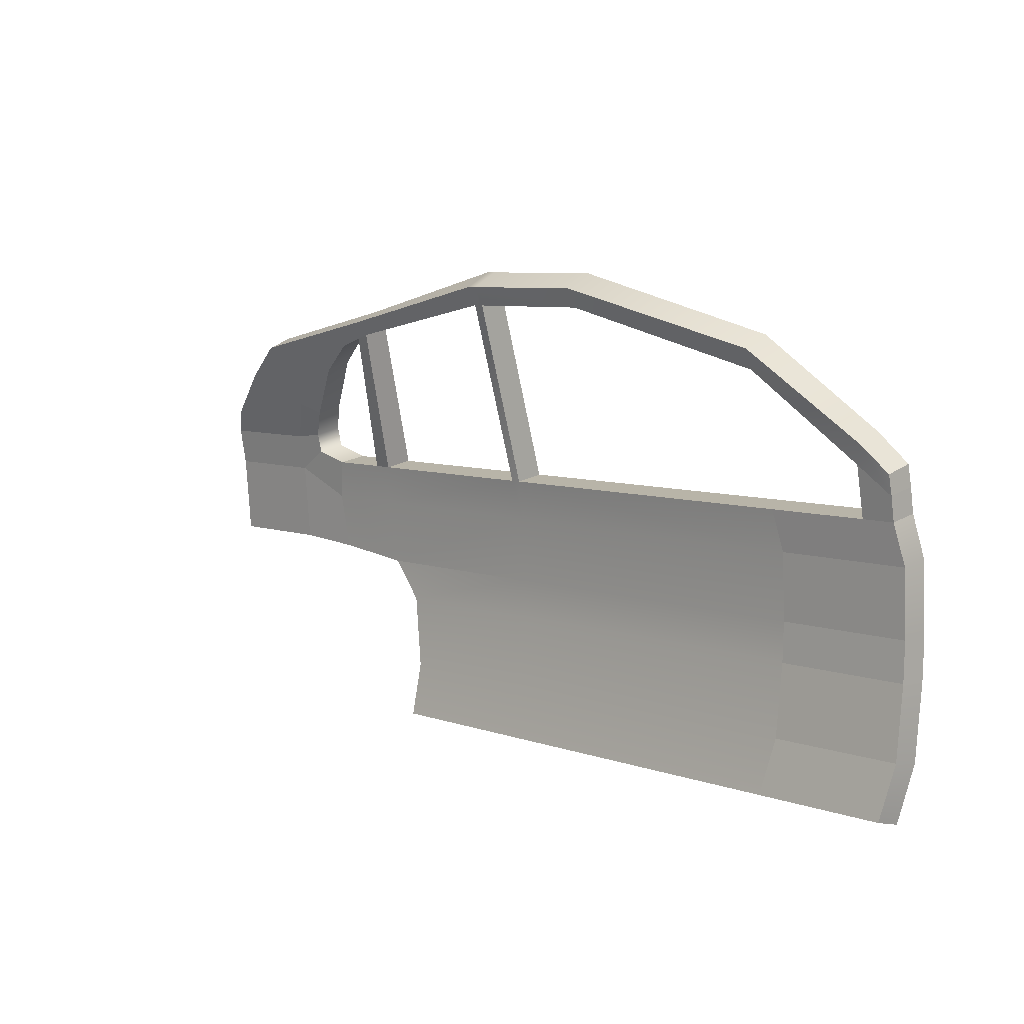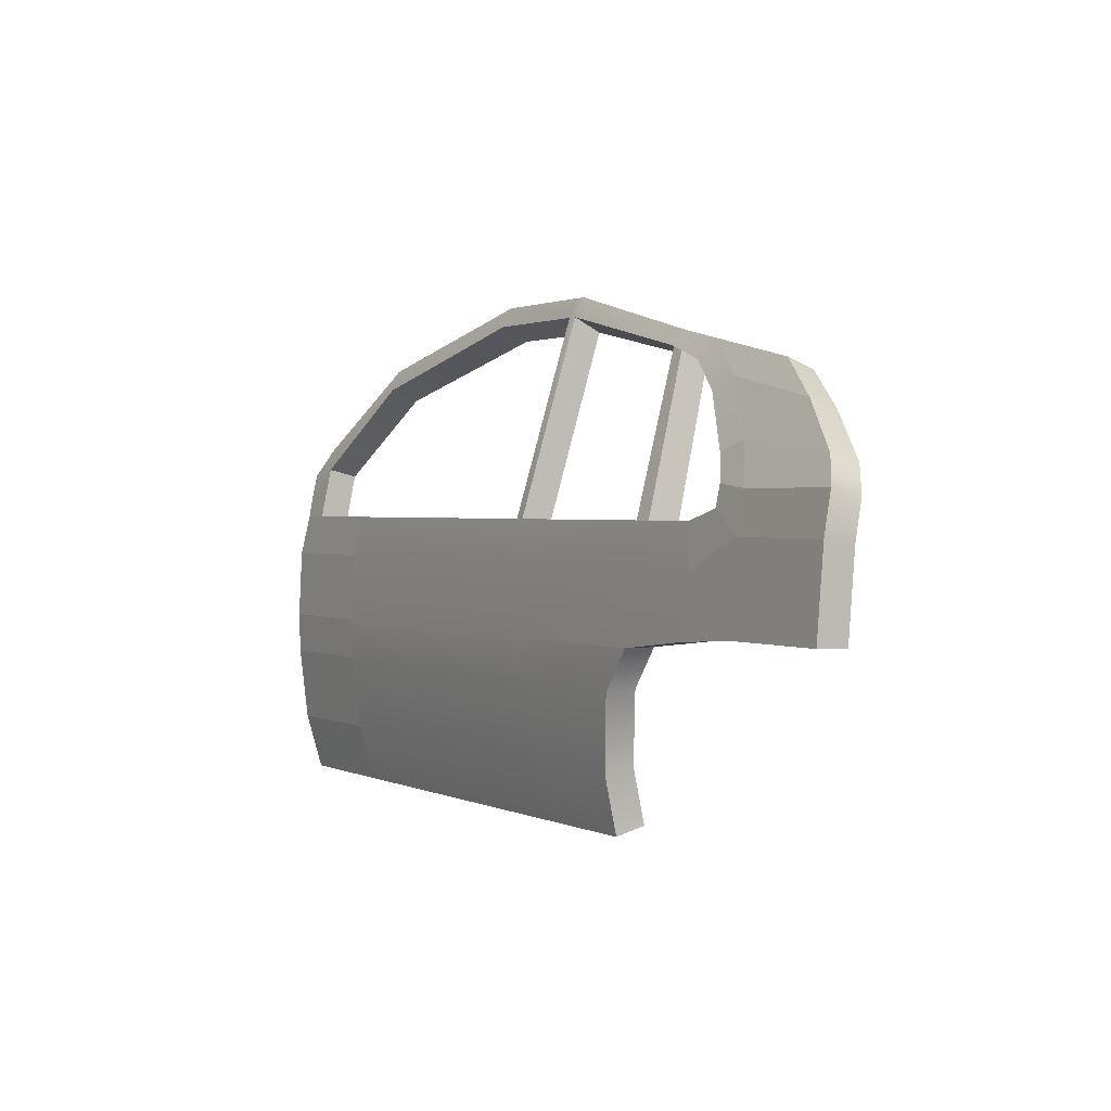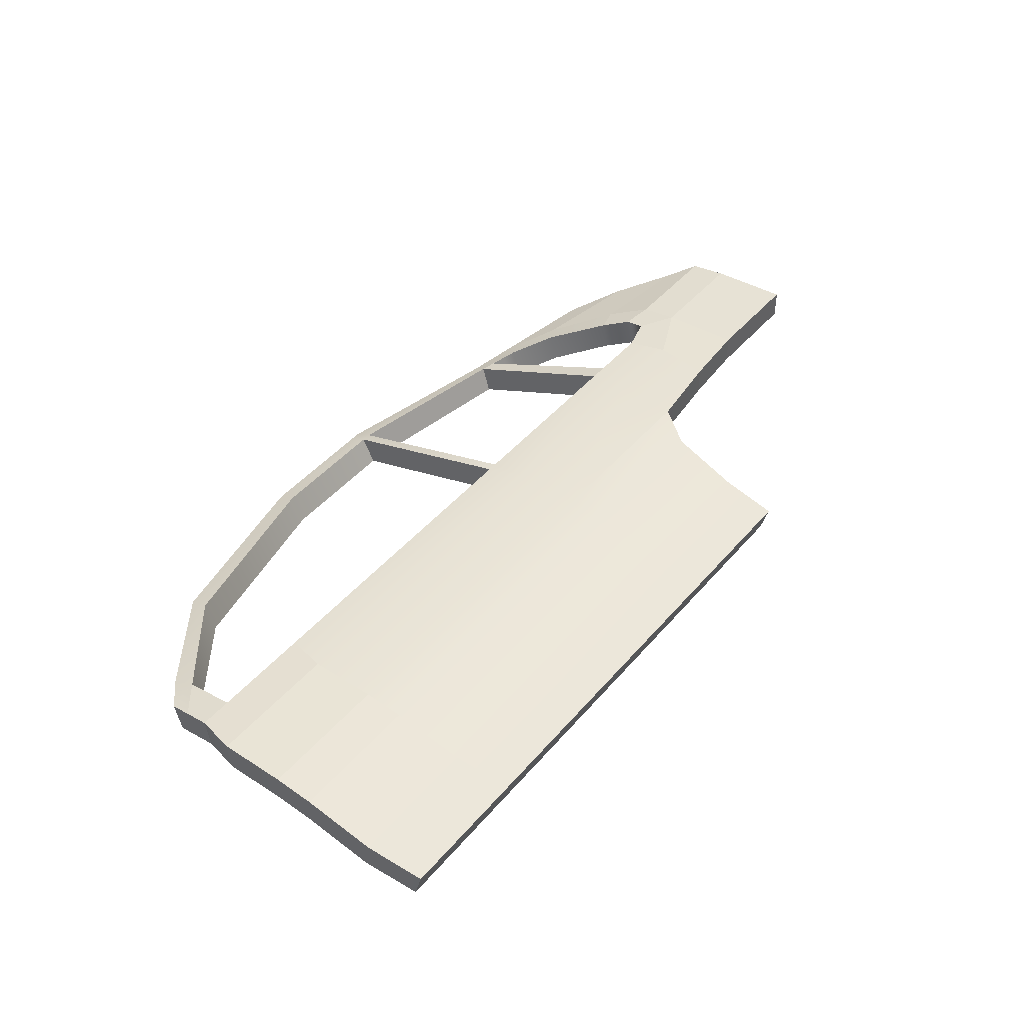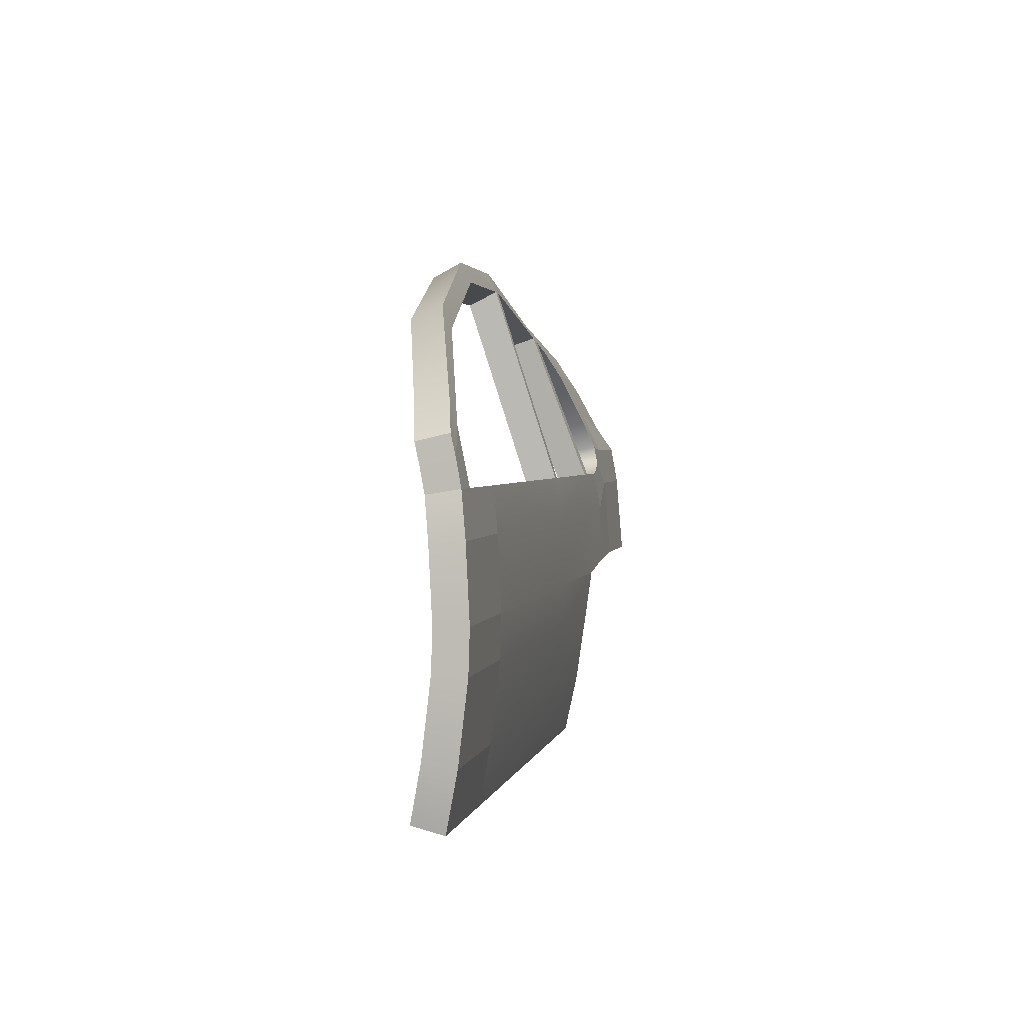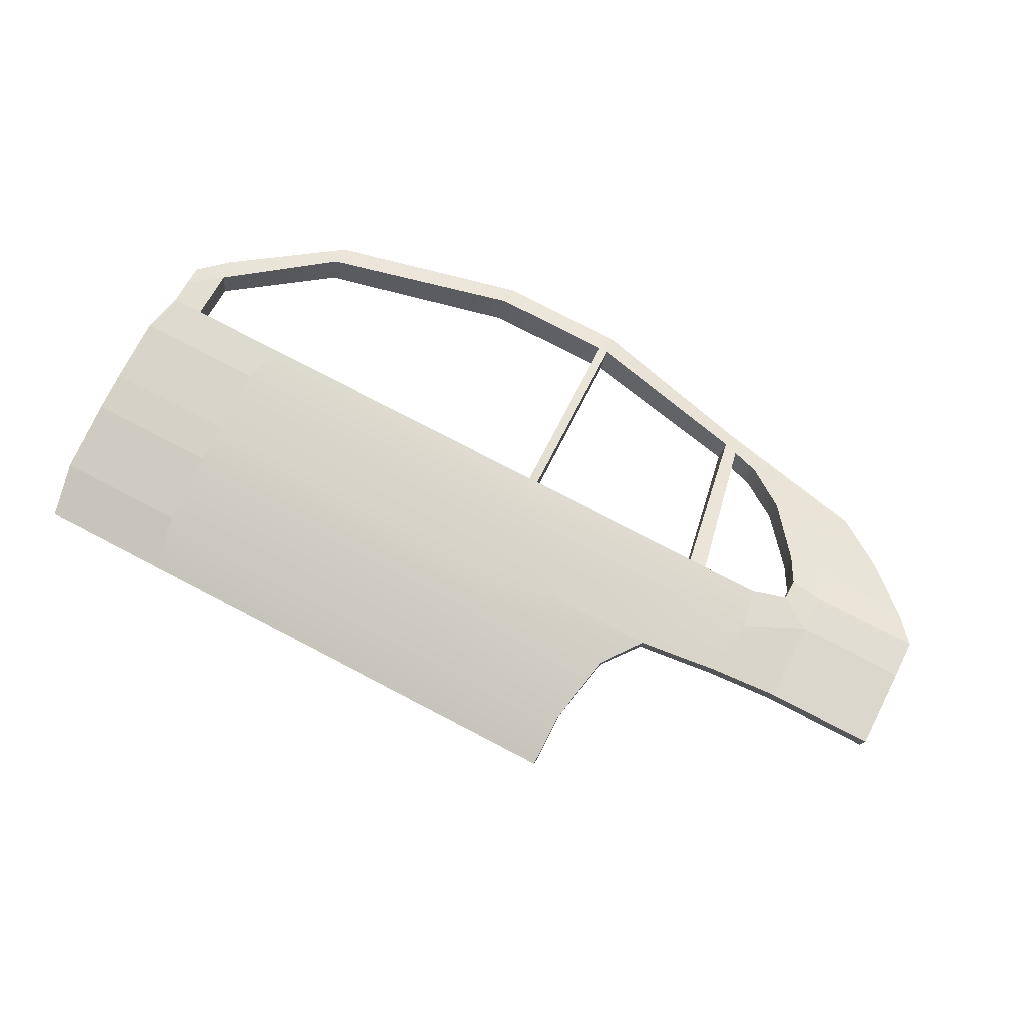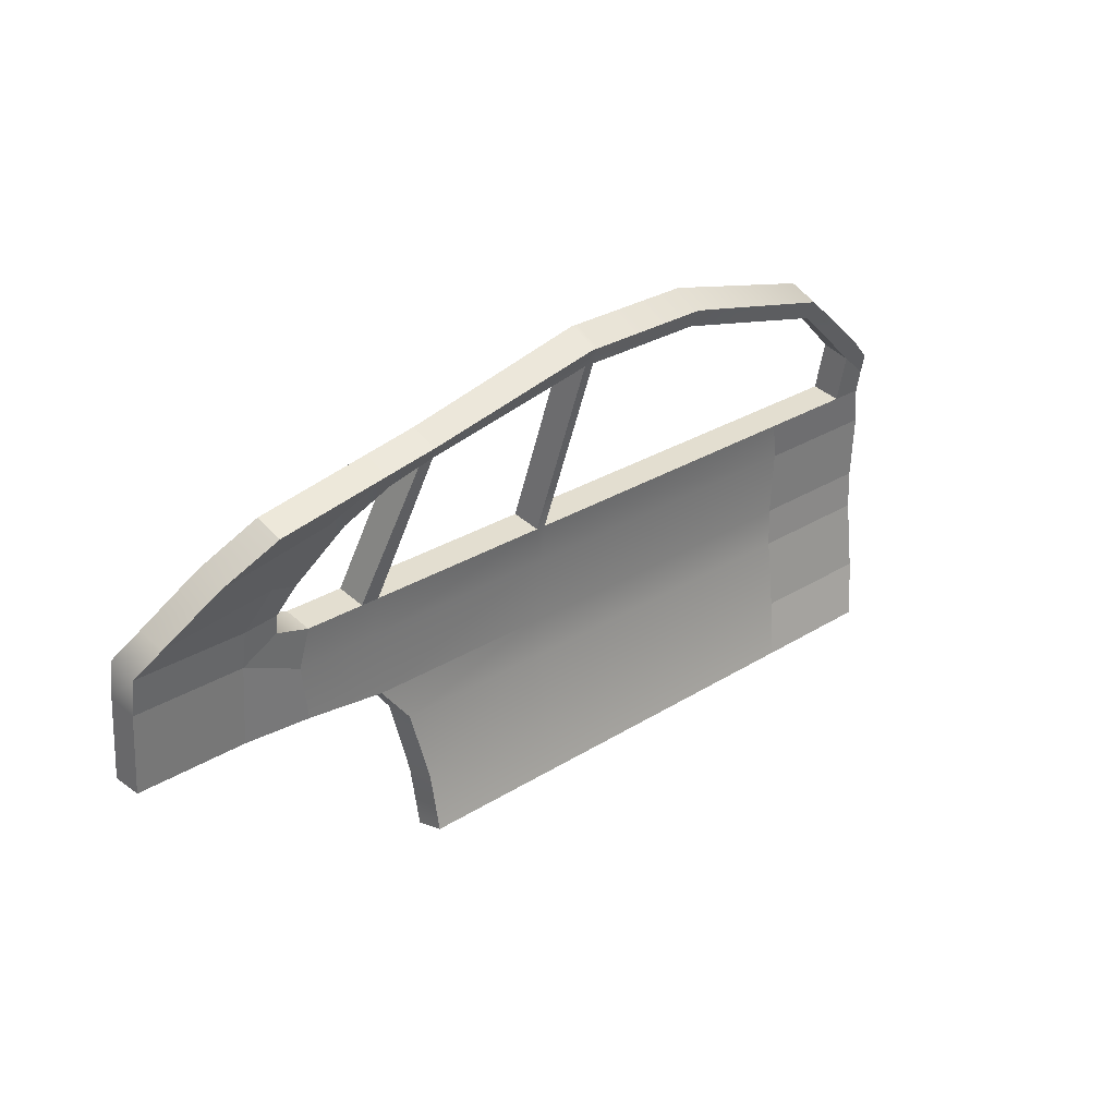
<metadata>
{"format":"obj","ext":"obj","renderer":"f3d","projection":"perspective","resolution":1024,"background":"white","views":[{"elev":7.3,"azim":-135.5,"up":"+Y"},{"elev":1.4,"azim":58.5,"up":"+Y"},{"elev":45.8,"azim":-52.1,"up":"+Z"},{"elev":2.1,"azim":-79.3,"up":"+Y"},{"elev":77.9,"azim":27.4,"up":"+Z"},{"elev":28.3,"azim":136.5,"up":"+Y"}]}
</metadata>
<code>
g default
v -2.317 -1.95 -0.2195
v 2.266 -1.95 -0.2195
v -2.317 -0.1232 0.1763
v 2.266 -0.1232 0.1763
v -2.317 0.04714 -0.8091
v 2.266 0.04714 -0.8091
v -2.317 -1.697 -1.187
v 2.266 -1.697 -1.187
v -2.317 2.286 0.458
v 2.762 2.286 0.458
v 2.762 2.348 -0.5401
v -2.317 2.348 -0.5401
v -2.317 3.613 0.5
v 3.779 3.613 0.5
v 3.779 3.615 -0.5
v -2.317 3.615 -0.5
v -2.317 5.849 0.3905
v 4.063 5.849 0.3905
v 4.063 5.75 -0.6046
v -2.317 5.75 -0.6046
v -2.317 7.198 0.2139
v 3.955 7.198 0.2139
v 3.955 7.037 -0.7731
v -2.317 7.037 -0.7731
v 6.459 3.929 0.4982
v 6.459 3.916 -0.5017
v 6.743 5.75 -0.6046
v 6.743 5.849 0.3905
v 6.489 7.037 -0.7731
v 6.489 7.198 0.2139
v -2.638 -1.697 -1.187
v -2.638 -1.95 -0.2195
v -2.638 -0.1232 0.1763
v -2.638 0.04714 -0.8091
v -2.638 2.286 0.458
v -2.638 2.348 -0.5401
v -2.638 3.613 0.5
v -2.638 3.615 -0.5
v -2.638 5.849 0.3905
v -2.638 5.75 -0.6046
v -2.638 7.198 0.2139
v -2.638 7.037 -0.7731
v -13.26 -1.697 -1.187
v -13.26 -1.95 -0.2195
v -13.56 -0.1232 0.1763
v -13.56 0.04714 -0.8091
v -13.56 2.286 0.458
v -13.56 2.348 -0.5401
v -13.56 3.613 0.5
v -13.56 3.615 -0.5
v -13.56 5.849 0.3905
v -13.56 5.75 -0.6046
v -13.26 7.198 0.2139
v -13.26 7.037 -0.7731
v -2.477 13.43 -1.776
v -2.477 12.99 -2.674
v -2.799 12.99 -2.674
v -2.799 13.43 -1.776
v -2.477 14.06 -2.098
v -2.477 13.59 -2.98
v -2.799 13.59 -2.98
v -2.799 14.06 -2.098
v 3.201 12.18 -1.567
v 3.163 11.86 -2.474
v 3.302 12.3 -2.765
v 3.342 12.64 -1.872
v -6.909 13.43 -1.776
v -6.909 12.99 -2.674
v -6.909 14.06 -2.098
v -6.909 13.59 -2.98
v 8.733 6.655 -0.7146
v 7.634 7.365 -0.8289
v 7.634 7.541 0.1555
v 8.733 6.797 0.2752
v 8.733 7.866 -0.9247
v 7.656 8.001 -0.9525
v 7.656 8.206 0.02614
v 8.733 8.066 0.05523
v 8.078 9.139 -1.404
v 7.18 8.869 -1.261
v 7.204 9.068 -0.297
v 8.104 9.357 -0.4472
v 6.558 10.86 -2.129
v 5.879 10.5 -1.897
v 5.912 10.77 -0.9631
v 6.593 11.15 -1.206
v 4.924 11.97 -2.675
v 4.565 11.42 -2.307
v 4.602 11.72 -1.393
v 4.964 12.3 -1.778
v 8.733 4.071 -0.5042
v 8.733 4.091 0.4956
v 12.35 6.797 0.2752
v 12.35 6.655 -0.7146
v 12.35 7.866 -0.9247
v 12.35 8.066 0.05523
v 11.67 8.709 -1.404
v 11.7 8.926 -0.4472
v 10.09 10.13 -1.965
v 10.12 10.4 -1.034
v 8.455 11.25 -2.485
v 8.493 11.57 -1.579
v 12.35 4.091 0.4956
v 12.35 4.071 -0.5042
v -17.56 7.995 0.06943
v -17.56 7.799 -0.9111
v -17.55 8.665 -0.07538
v -17.55 8.439 -1.049
v -17.56 -1.697 -1.187
v -17.56 -1.95 -0.2195
v -17.87 -0.1232 0.1763
v -17.87 0.04714 -0.8091
v -17.87 2.286 0.458
v -17.87 2.348 -0.5401
v -17.87 3.613 0.5
v -17.87 3.615 -0.5
v -17.87 5.849 0.3905
v -17.87 5.75 -0.6046
v -17.56 7.198 0.2139
v -17.56 7.037 -0.7731
v -13.27 11.89 -2.174
v -13.27 12.28 -1.253
v -13.27 11.63 -0.9885
v -13.27 11.27 -1.921
v -16.5 8.88 -0.1264
v -16.5 8.643 -1.098
v -16.66 9.277 -1.262
v -16.66 9.543 -0.2985
v -16.51 7.198 0.2139
v -16.82 5.849 0.3905
v -16.82 3.613 0.5
v -16.82 2.286 0.458
v -16.82 -0.1232 0.1763
v -16.51 -1.95 -0.2195
v -16.51 -1.697 -1.187
v -16.82 0.04714 -0.8091
v -16.82 2.348 -0.5401
v -16.82 3.615 -0.5
v -16.82 5.75 -0.6046
v -16.51 7.037 -0.7731
v 5.596 7.198 0.2139
v 5.596 7.037 -0.7731
v 5.85 5.75 -0.6046
v 5.565 3.816 -0.5011
v 5.565 3.824 0.4988
v 5.85 5.849 0.3905
v 4.557 7.198 0.2139
v 4.557 7.037 -0.7731
v 4.956 5.75 -0.6046
v 4.672 3.716 -0.5006
v 4.672 3.719 0.4994
v 4.956 5.849 0.3905
v 3.668 12.03 -1.509
v 3.63 11.71 -2.418
v 3.842 12.19 -2.735
v 3.883 12.53 -1.841
v 4.135 11.87 -1.451
v 4.098 11.56 -2.363
v 4.383 12.08 -2.705
v 4.423 12.42 -1.809
g carDoor
f 1 2 4 3
f 21 22 23 24
f 5 6 8 7
f 7 8 2 1
f 2 8 6 4
f 109 110 111 112
f 3 4 10 9
f 4 6 11 10
f 6 5 12 11
f 112 111 113 114
f 9 10 14 13
f 10 11 15 14
f 11 12 16 15
f 114 113 115 116
f 13 14 18 17
f 15 16 20 19
f 116 115 117 118
f 17 18 22 21
f 19 20 24 23
f 118 117 119 120
f 14 15 150 151
f 15 19 149 150
f 18 14 151 152
f 19 23 148 149
f 22 18 152 147
f 7 1 32 31
f 1 3 33 32
f 5 7 31 34
f 3 9 35 33
f 12 5 34 36
f 9 13 37 35
f 16 12 36 38
f 13 17 39 37
f 20 16 38 40
f 17 21 41 39
f 59 60 61 62
f 24 20 40 42
f 31 32 44 43
f 32 33 45 44
f 34 31 43 46
f 33 35 47 45
f 36 34 46 48
f 35 37 49 47
f 38 36 48 50
f 37 39 51 49
f 40 38 50 52
f 39 41 53 51
f 41 42 54 53
f 42 40 52 54
f 21 24 56 55
f 24 42 57 56
f 42 41 58 57
f 41 21 55 58
f 56 57 61 60
f 106 105 107 108
f 58 55 59 62
f 55 56 64 63
f 56 60 65 64
f 60 59 66 65
f 59 55 63 66
f 57 58 67 68
f 58 62 69 67
f 62 61 70 69
f 61 57 68 70
f 87 88 158 159
f 88 89 157 158
f 89 90 160 157
f 90 87 159 160
f 27 29 72 71
f 29 30 73 72
f 30 28 74 73
f 25 26 91 92
f 71 72 76 75
f 72 73 77 76
f 73 74 78 77
f 93 94 95 96
f 75 76 80 79
f 76 77 81 80
f 77 78 82 81
f 96 95 97 98
f 79 80 84 83
f 80 81 85 84
f 81 82 86 85
f 98 97 99 100
f 83 84 88 87
f 84 85 89 88
f 85 86 90 89
f 100 99 101 102
f 27 71 91 26
f 94 93 103 104
f 74 28 25 92
f 71 75 95 94
f 78 74 93 96
f 75 79 97 95
f 82 78 96 98
f 79 83 99 97
f 86 82 98 100
f 83 87 101 99
f 87 90 102 101
f 90 86 100 102
f 74 92 103 93
f 92 91 104 103
f 91 71 94 104
f 68 67 123 124
f 67 69 122 123
f 69 70 121 122
f 70 68 124 121
f 43 44 134 135
f 44 45 133 134
f 46 43 135 136
f 45 47 132 133
f 48 46 136 137
f 47 49 131 132
f 50 48 137 138
f 49 51 130 131
f 52 50 138 139
f 51 53 129 130
f 53 54 140 129
f 54 52 139 140
f 122 121 127 128
f 123 122 128 125
f 124 123 125 126
f 121 124 126 127
f 127 126 106 108
f 128 127 108 107
f 125 128 107 105
f 130 129 119 117
f 131 130 117 115
f 132 131 115 113
f 133 132 113 111
f 134 133 111 110
f 135 134 110 109
f 136 135 109 112
f 137 136 112 114
f 138 137 114 116
f 139 138 116 118
f 140 139 118 120
f 106 126 140 120
f 126 125 129 140
f 125 105 119 129
f 105 106 120 119
f 142 141 30 29
f 143 142 29 27
f 144 143 27 26
f 145 144 26 25
f 146 145 25 28
f 141 146 28 30
f 148 147 141 142
f 149 148 142 143
f 150 149 143 144
f 151 150 144 145
f 152 151 145 146
f 147 152 146 141
f 155 154 64 65
f 156 155 65 66
f 153 156 66 63
f 158 157 153 154
f 159 158 154 155
f 160 159 155 156
f 157 160 156 153
f 23 22 63 64
f 22 147 153 63
f 147 148 154 153
f 148 23 64 154

</code>
